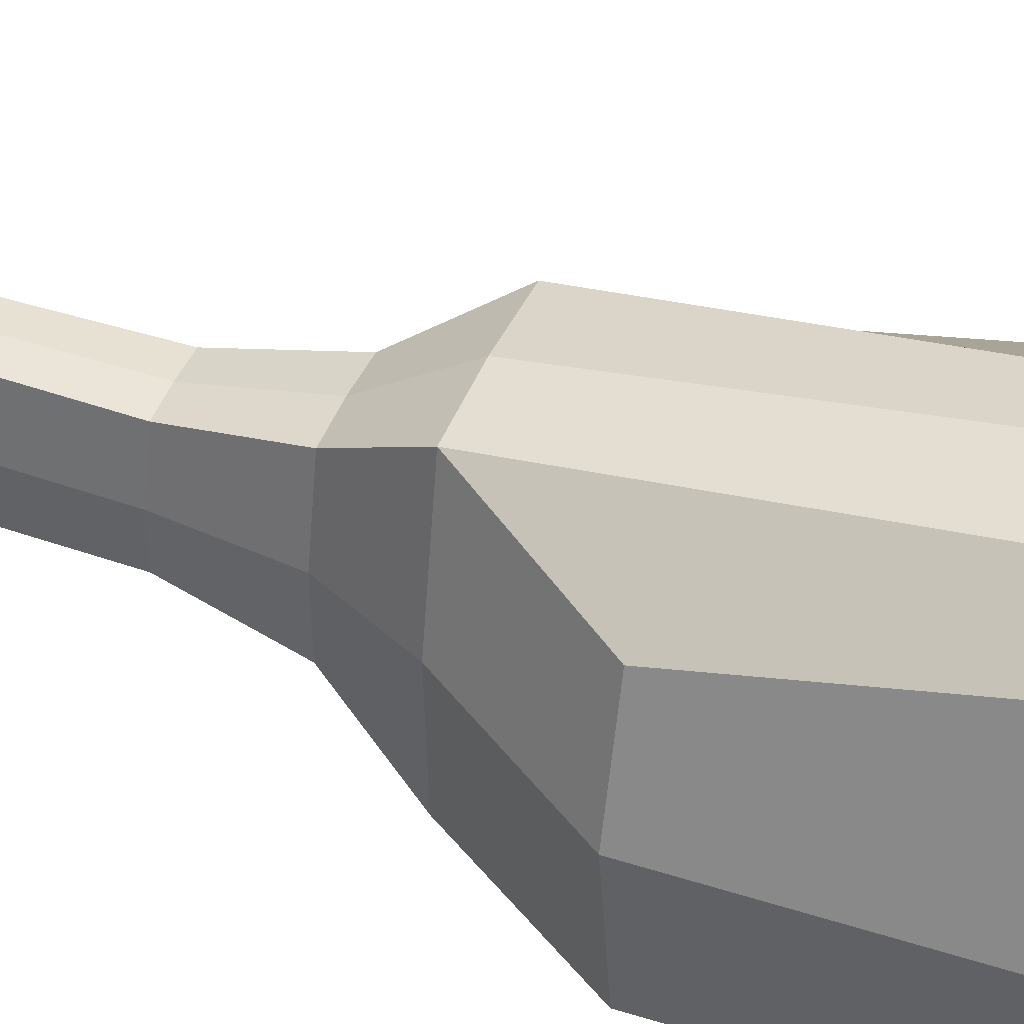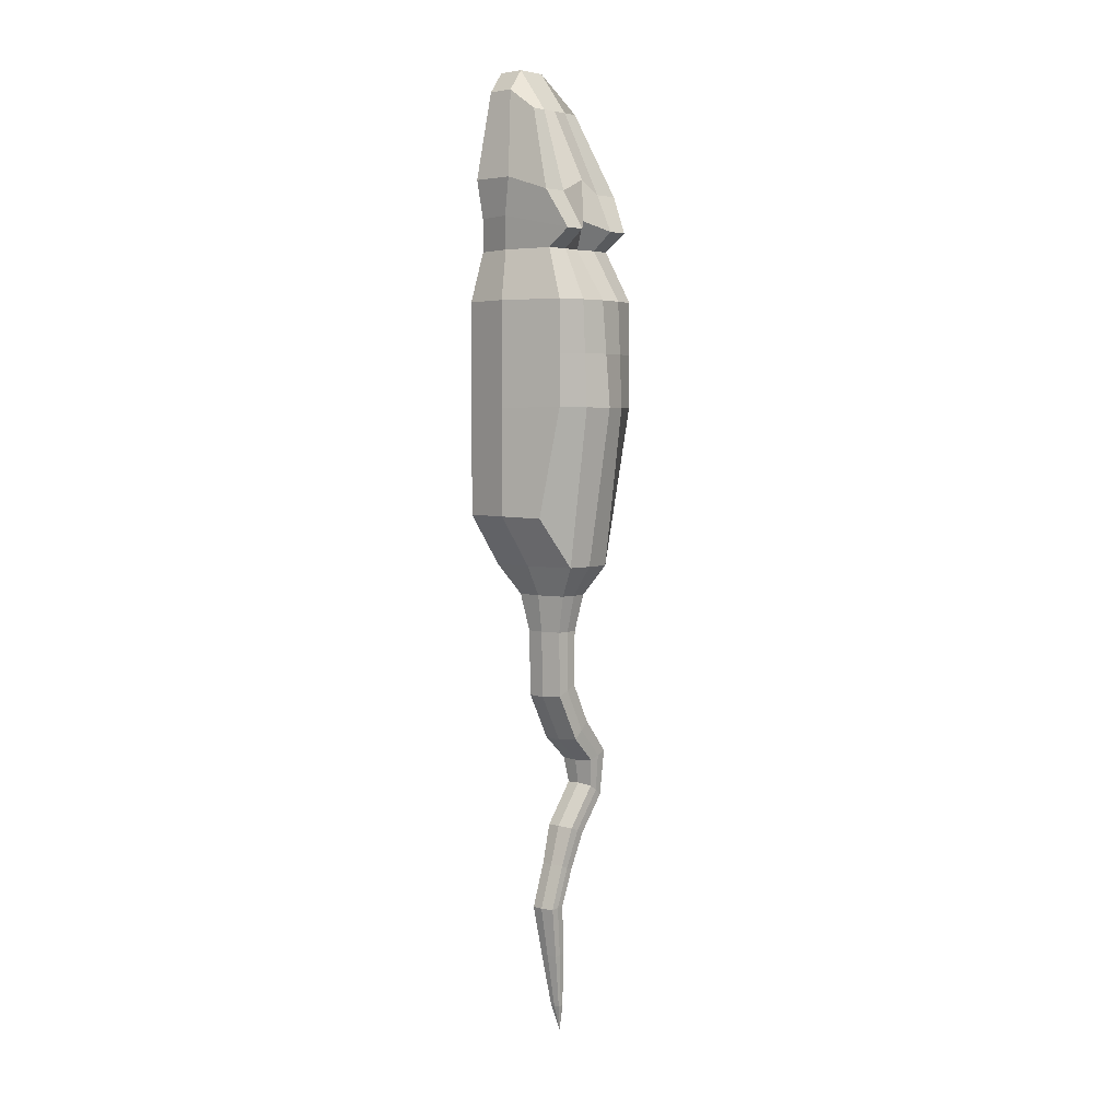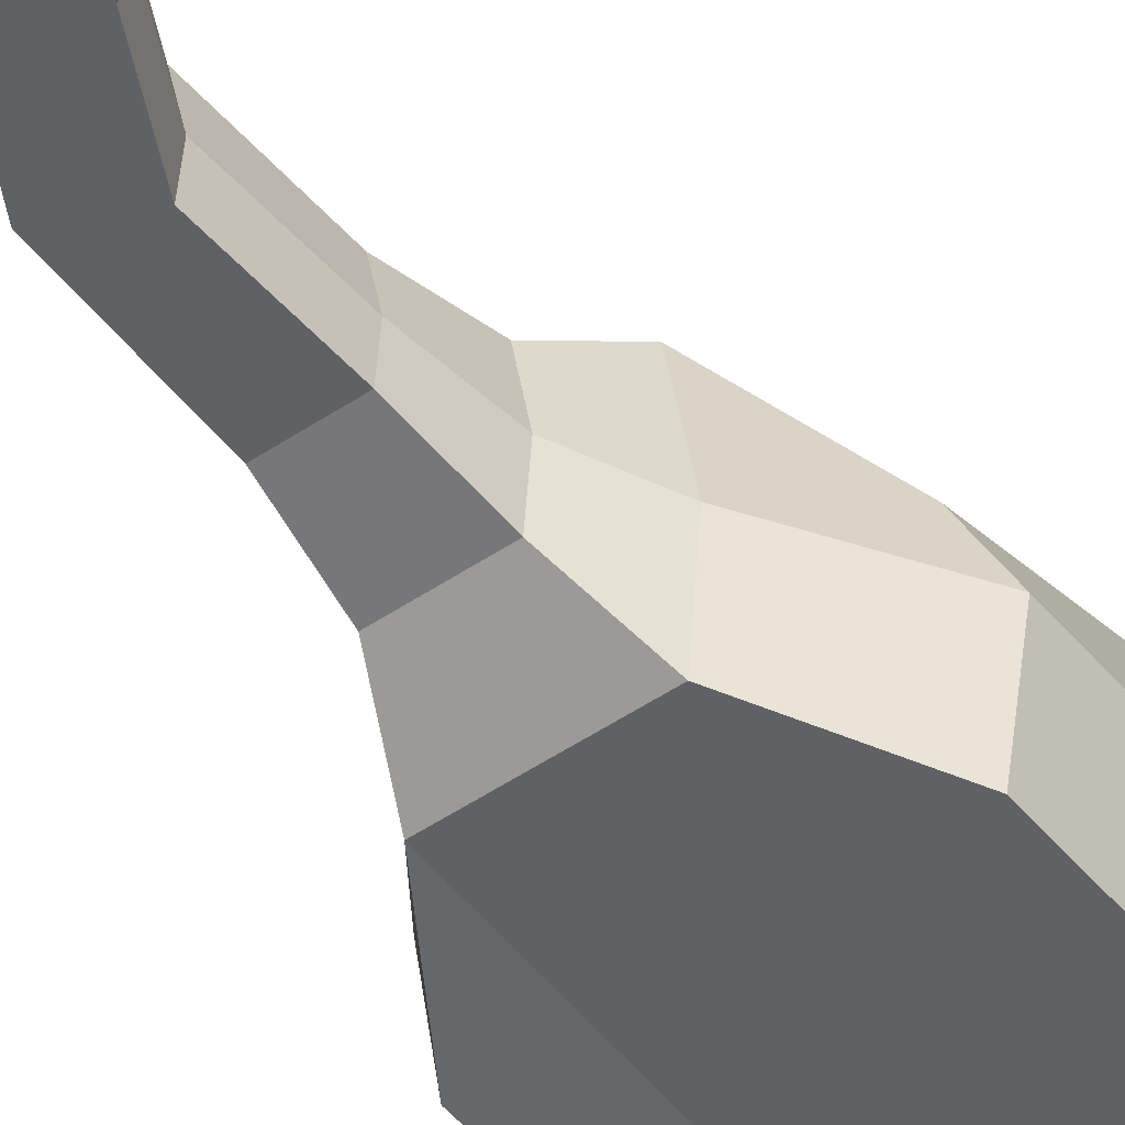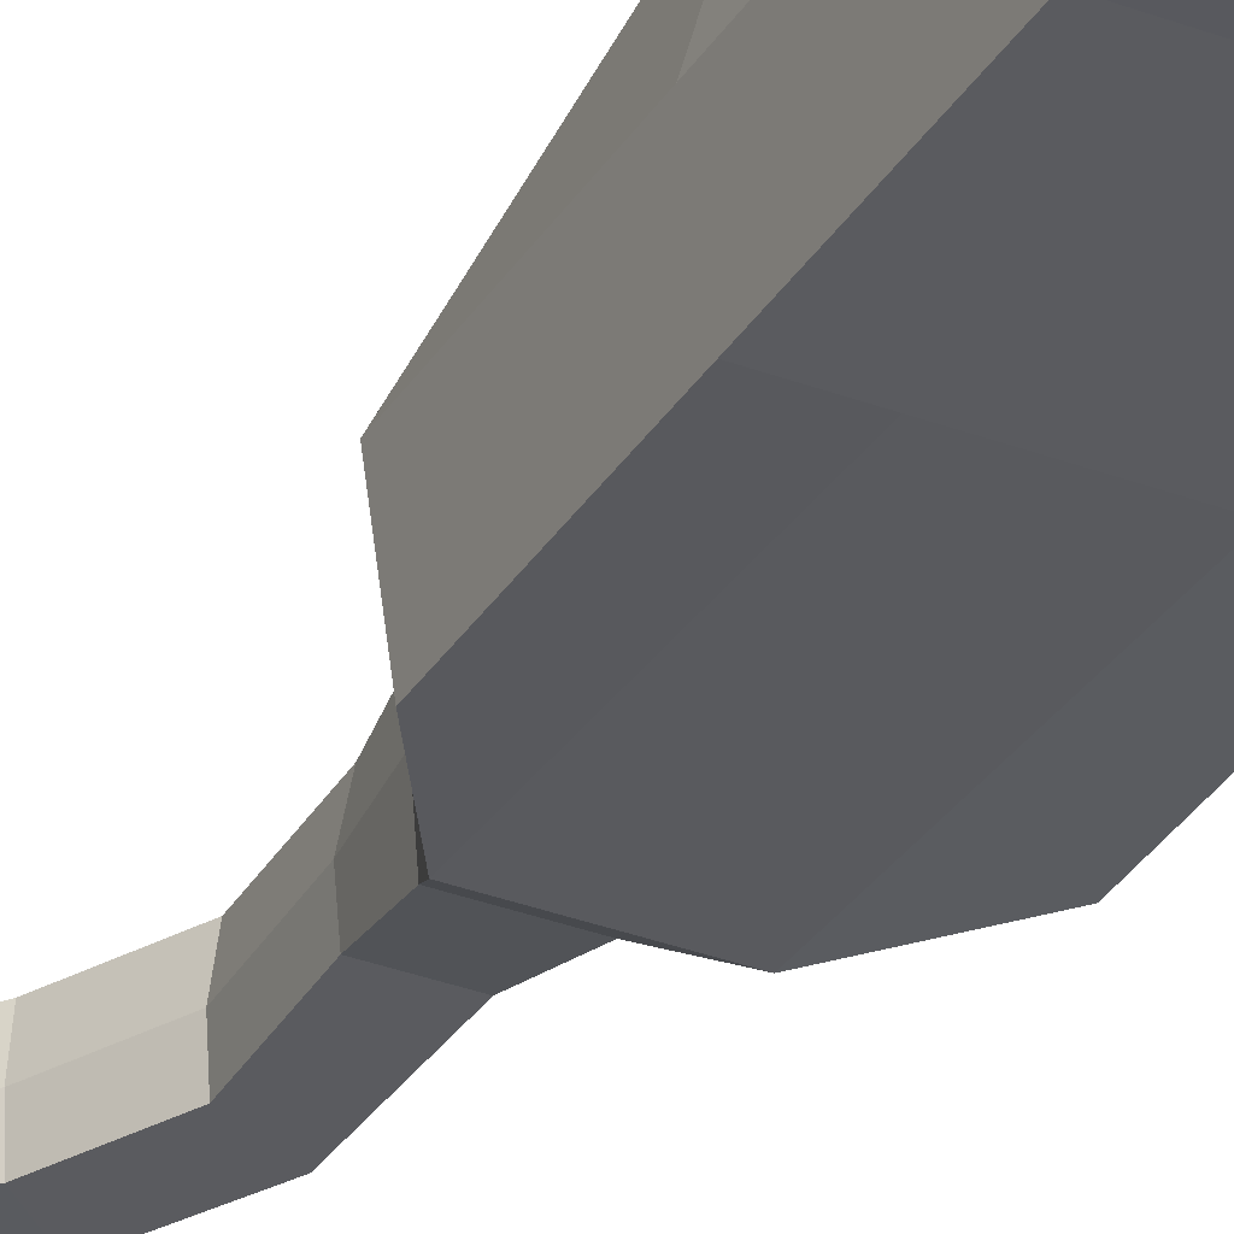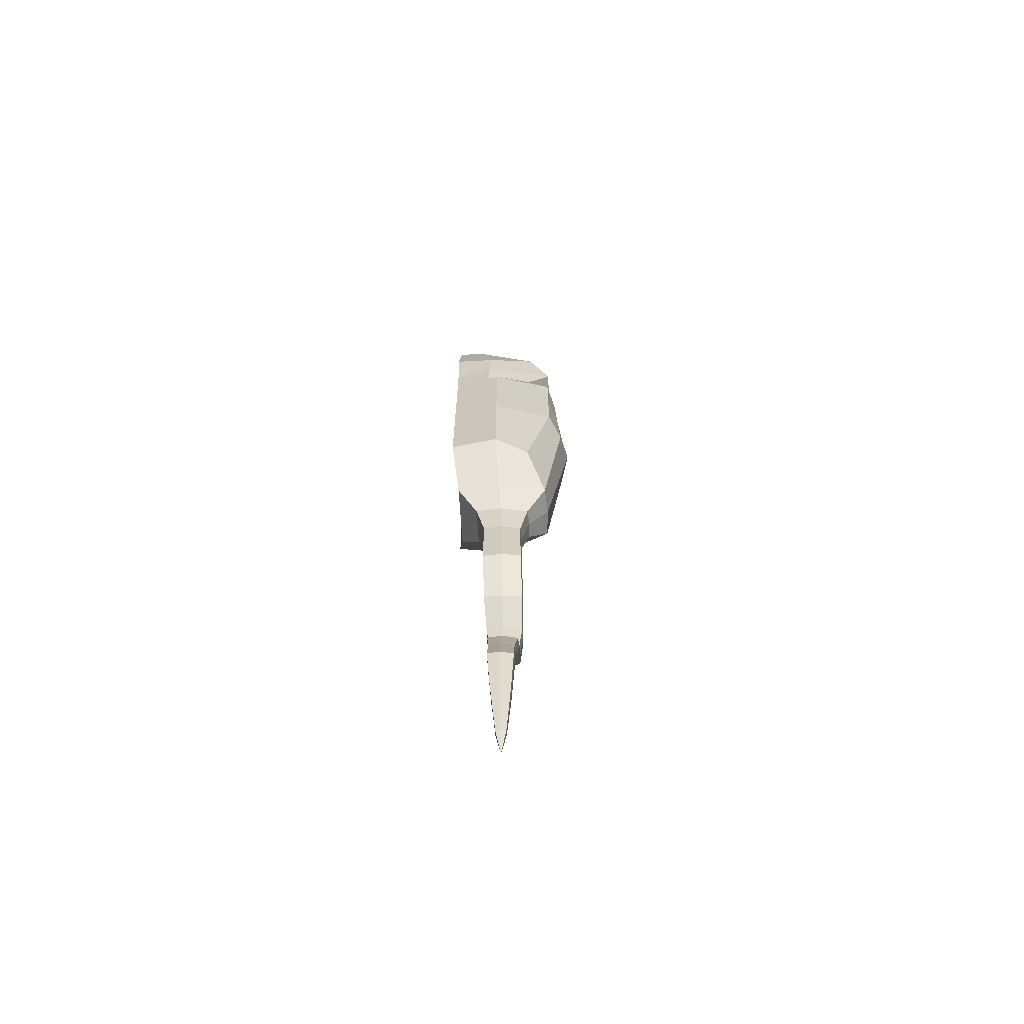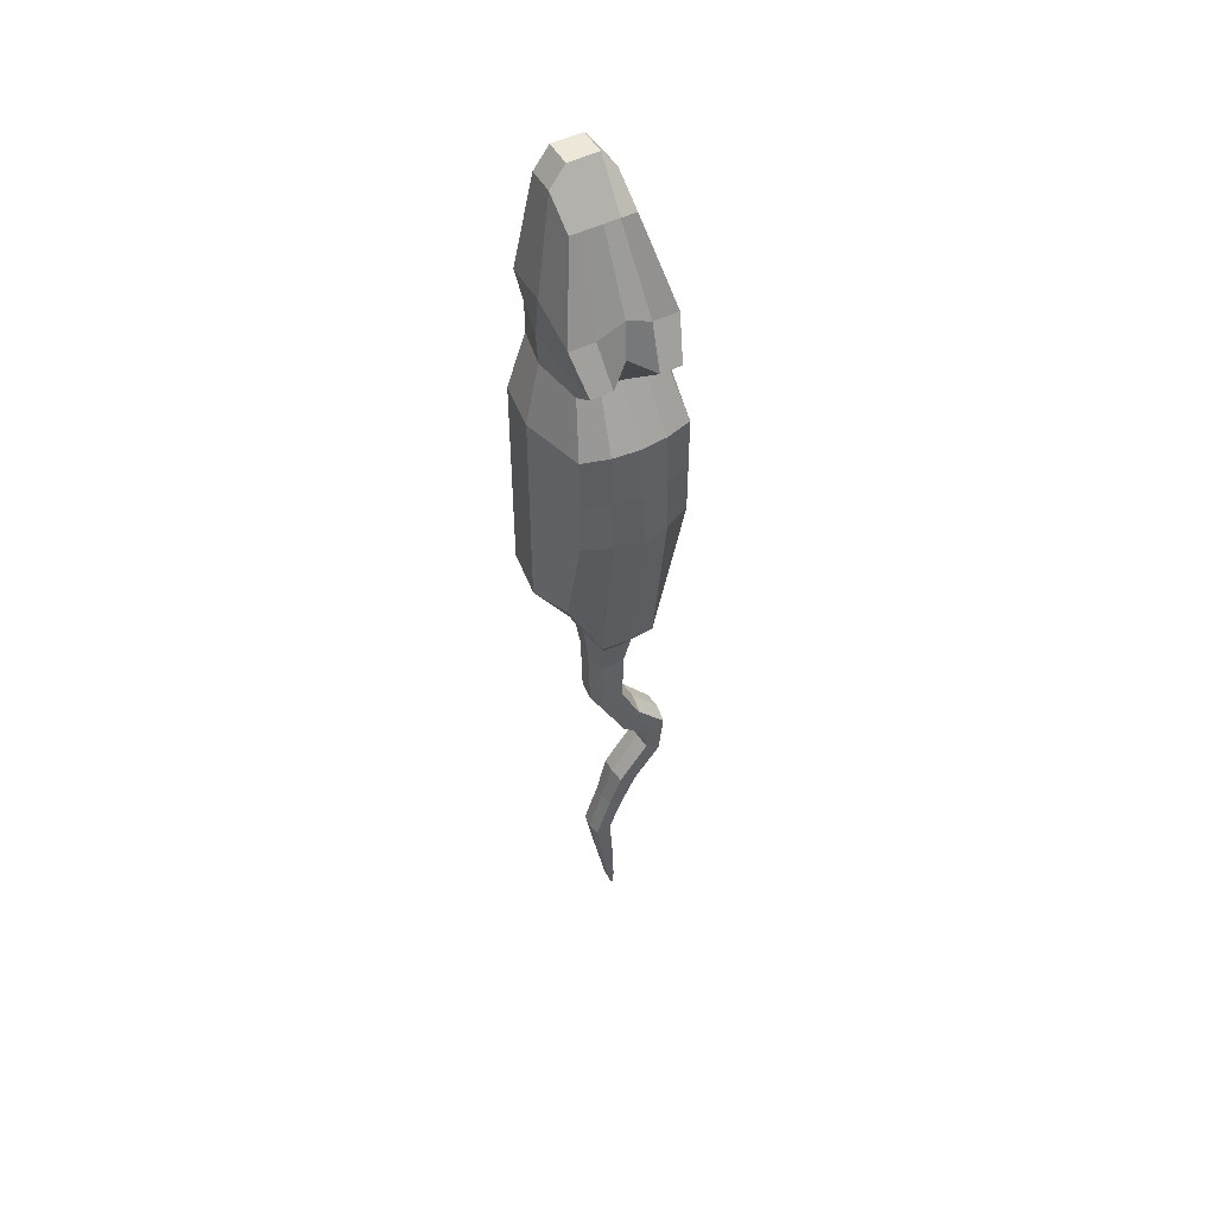
<metadata>
{"format":"obj","ext":"obj","renderer":"f3d","projection":"perspective","resolution":1024,"background":"white","views":[{"elev":42.5,"azim":-68.0,"up":"+Y"},{"elev":4.2,"azim":132.0,"up":"+Z"},{"elev":-48.4,"azim":-142.6,"up":"+Y"},{"elev":-33.4,"azim":-27.4,"up":"+Y"},{"elev":-66.5,"azim":93.3,"up":"+Z"},{"elev":49.6,"azim":151.4,"up":"+Z"}]}
</metadata>
<code>
o rat_Cube.014
v 0.69 0.1823 2.277
v 0.6977 0.2642 2.277
v 0.69 0.1823 2.199
v 0.6977 0.2642 2.199
v 0.7839 0.1823 2.277
v 0.7763 0.2642 2.277
v 0.7839 0.1823 2.199
v 0.7763 0.2642 2.199
v 0.6977 0.2443 2.117
v 0.69 0.1823 2.118
v 0.7839 0.1823 2.118
v 0.7763 0.2443 2.117
v 0.7053 0.1799 2.316
v 0.7053 0.2473 2.316
v 0.7687 0.2473 2.316
v 0.7687 0.1799 2.316
v 0.7053 0.1799 2.34
v 0.7053 0.2654 2.329
v 0.7687 0.2654 2.329
v 0.7687 0.1799 2.34
v 0.7142 0.1799 2.435
v 0.7142 0.2238 2.419
v 0.7598 0.2238 2.419
v 0.7598 0.1799 2.435
v 0.6991 0.2497 2.357
v 0.7749 0.2497 2.357
v 0.7749 0.1799 2.369
v 0.6991 0.1799 2.369
v 0.6849 0.2185 2.277
v 0.6849 0.2185 2.199
v 0.789 0.2185 2.199
v 0.789 0.2185 2.277
v 0.6849 0.2185 2.118
v 0.789 0.2185 2.118
v 0.6994 0.2091 2.316
v 0.7746 0.2091 2.316
v 0.6975 0.2103 2.34
v 0.7765 0.2103 2.34
v 0.7142 0.2001 2.435
v 0.7598 0.2001 2.435
v 0.6991 0.2121 2.369
v 0.7749 0.2121 2.369
v 0.7604 0.1823 2.199
v 0.737 0.1823 2.199
v 0.7135 0.1823 2.199
v 0.7173 0.2733 2.199
v 0.737 0.2786 2.199
v 0.7566 0.2733 2.199
v 0.7135 0.1823 2.277
v 0.737 0.1823 2.277
v 0.7604 0.1823 2.277
v 0.7566 0.2698 2.277
v 0.737 0.2716 2.277
v 0.7173 0.2698 2.277
v 0.7604 0.1867 2.08
v 0.737 0.1867 2.08
v 0.7135 0.1867 2.08
v 0.7173 0.2575 2.08
v 0.737 0.2588 2.08
v 0.7566 0.2575 2.08
v 0.7211 0.1799 2.316
v 0.737 0.1799 2.316
v 0.7528 0.1799 2.316
v 0.7528 0.249 2.316
v 0.737 0.2465 2.316
v 0.7211 0.249 2.316
v 0.7211 0.1799 2.34
v 0.737 0.1799 2.34
v 0.7528 0.1799 2.34
v 0.7528 0.2654 2.329
v 0.737 0.2523 2.336
v 0.7211 0.2654 2.329
v 0.7256 0.1799 2.451
v 0.737 0.1799 2.451
v 0.7484 0.1799 2.451
v 0.7484 0.2238 2.419
v 0.737 0.2238 2.419
v 0.7256 0.2238 2.419
v 0.7559 0.1799 2.369
v 0.737 0.1799 2.369
v 0.718 0.1799 2.369
v 0.718 0.2497 2.357
v 0.737 0.2511 2.367
v 0.7559 0.2497 2.357
v 0.7484 0.2001 2.451
v 0.737 0.2001 2.451
v 0.7256 0.2001 2.451
v 0.711 0.2202 2.08
v 0.737 0.2074 2.03
v 0.763 0.2202 2.08
v 0.69 0.1823 2.238
v 0.6977 0.2642 2.238
v 0.7839 0.1823 2.238
v 0.7763 0.2642 2.238
v 0.789 0.2185 2.238
v 0.6849 0.2185 2.238
v 0.7566 0.2716 2.238
v 0.737 0.2751 2.238
v 0.7173 0.2716 2.238
v 0.7135 0.1823 2.238
v 0.737 0.1823 2.238
v 0.7604 0.1823 2.238
v 0.7507 0.2013 2.058
v 0.737 0.2013 2.058
v 0.7233 0.2013 2.058
v 0.7255 0.2426 2.058
v 0.737 0.2434 2.058
v 0.7484 0.2426 2.058
v 0.7218 0.2209 2.058
v 0.7476 0.2074 2.03
v 0.7522 0.2209 2.058
v 0.7263 0.2074 2.03
v 0.728 0.2364 2.03
v 0.737 0.2369 2.03
v 0.7459 0.2364 2.03
v 0.7252 0.2211 2.03
v 0.7488 0.2211 2.03
v 0.737 0.2369 1.985
v 0.7449 0.2364 1.981
v 0.729 0.2364 1.989
v 0.737 0.2074 1.985
v 0.7275 0.2074 1.99
v 0.7465 0.2074 1.98
v 0.7264 0.2211 1.99
v 0.7475 0.2211 1.98
v 0.7205 0.2369 1.952
v 0.7271 0.2364 1.946
v 0.714 0.2364 1.959
v 0.7205 0.2074 1.952
v 0.7127 0.2074 1.96
v 0.7283 0.2074 1.945
v 0.7118 0.2211 1.96
v 0.7292 0.2211 1.944
v 0.7002 0.2357 1.93
v 0.7078 0.2352 1.927
v 0.6925 0.2352 1.933
v 0.7002 0.2085 1.93
v 0.691 0.2085 1.934
v 0.7093 0.2085 1.927
v 0.69 0.2212 1.934
v 0.7103 0.2212 1.927
v 0.6999 0.2333 1.903
v 0.7053 0.2329 1.907
v 0.6945 0.2329 1.899
v 0.6999 0.2108 1.903
v 0.6934 0.2108 1.898
v 0.7064 0.2108 1.908
v 0.6927 0.2213 1.897
v 0.7071 0.2213 1.908
v 0.7213 0.2333 1.875
v 0.7277 0.2329 1.877
v 0.7149 0.2329 1.872
v 0.7213 0.2108 1.875
v 0.7136 0.2108 1.872
v 0.7289 0.2108 1.877
v 0.7128 0.2213 1.872
v 0.7298 0.2213 1.878
v 0.7313 0.2315 1.847
v 0.7367 0.2311 1.849
v 0.7259 0.2311 1.845
v 0.7313 0.2126 1.847
v 0.7249 0.2126 1.844
v 0.7377 0.2126 1.849
v 0.7242 0.2214 1.844
v 0.7384 0.2214 1.849
v 0.7418 0.2315 1.817
v 0.7475 0.2311 1.817
v 0.7362 0.2311 1.818
v 0.7418 0.2126 1.817
v 0.7351 0.2126 1.818
v 0.7486 0.2126 1.816
v 0.7343 0.2214 1.818
v 0.7494 0.2214 1.816
v 0.737 0.229 1.779
v 0.7413 0.2288 1.779
v 0.7328 0.2288 1.78
v 0.737 0.2149 1.779
v 0.732 0.2149 1.78
v 0.7421 0.2149 1.778
v 0.7314 0.2215 1.78
v 0.7427 0.2215 1.778
v 0.732 0.2256 1.737
v 0.7343 0.2255 1.737
v 0.7298 0.2255 1.738
v 0.732 0.2181 1.737
v 0.7294 0.2181 1.738
v 0.7347 0.2181 1.737
v 0.7291 0.2216 1.738
v 0.735 0.2216 1.737
v 0.7292 0.2218 1.717
f 96 92 4 30
f 48 8 12 60
f 95 94 6 32
f 54 2 14 66
f 102 93 5 51
f 99 92 2 54
f 90 60 12 34
f 30 4 9 33
f 31 7 11 34
f 45 3 10 57
f 63 16 20 69
f 32 6 15 36
f 29 1 13 35
f 51 5 16 63
f 82 25 22 78
f 35 13 17 37
f 66 14 18 72
f 36 15 19 38
f 87 78 22 39
f 42 26 23 40
f 79 27 24 75
f 41 28 21 39
f 37 17 28 41
f 69 20 27 79
f 38 19 26 42
f 72 18 25 82
f 20 38 42 27
f 18 37 41 25
f 25 41 39 22
f 27 42 40 24
f 73 87 39 21
f 16 36 38 20
f 14 35 37 18
f 2 29 35 14
f 5 32 36 16
f 8 31 34 12
f 3 30 33 10
f 55 90 34 11
f 93 95 32 5
f 91 96 30 3
f 10 33 88 57
f 88 58 106 109
f 59 60 108 107
f 24 40 85 75
f 75 85 86 74
f 74 86 87 73
f 19 70 84 26
f 70 71 83 84
f 71 72 82 83
f 17 67 81 28
f 67 68 80 81
f 68 69 79 80
f 28 81 73 21
f 81 80 74 73
f 80 79 75 74
f 40 23 76 85
f 85 76 77 86
f 86 77 78 87
f 15 64 70 19
f 64 65 71 70
f 65 66 72 71
f 26 84 76 23
f 84 83 77 76
f 83 82 78 77
f 1 49 61 13
f 49 50 62 61
f 50 51 63 62
f 13 61 67 17
f 61 62 68 67
f 62 63 69 68
f 7 43 55 11
f 43 44 56 55
f 44 45 57 56
f 33 9 58 88
f 90 55 103 111
f 60 90 111 108
f 94 97 52 6
f 97 98 53 52
f 98 99 54 53
f 91 100 49 1
f 100 101 50 49
f 101 102 51 50
f 6 52 64 15
f 52 53 65 64
f 53 54 66 65
f 4 46 58 9
f 46 47 59 58
f 47 48 60 59
f 44 43 102 101
f 45 44 101 100
f 3 45 100 91
f 47 46 99 98
f 48 47 98 97
f 8 48 97 94
f 1 29 96 91
f 7 31 95 93
f 46 4 92 99
f 43 7 93 102
f 31 8 94 95
f 29 2 92 96
f 104 105 112 89
f 116 113 120 124
f 111 103 110 117
f 107 108 115 114
f 57 88 109 105
f 55 56 104 103
f 58 59 107 106
f 56 57 105 104
f 109 106 113 116
f 105 109 116 112
f 106 107 114 113
f 108 111 117 115
f 103 104 89 110
f 123 121 129 131
f 89 112 122 121
f 112 116 124 122
f 113 114 118 120
f 110 89 121 123
f 115 117 125 119
f 117 110 123 125
f 114 115 119 118
f 127 133 141 135
f 120 118 126 128
f 124 120 128 132
f 122 124 132 130
f 121 122 130 129
f 118 119 127 126
f 119 125 133 127
f 125 123 131 133
f 138 140 148 146
f 133 131 139 141
f 131 129 137 139
f 128 126 134 136
f 132 128 136 140
f 130 132 140 138
f 129 130 138 137
f 126 127 135 134
f 148 144 152 156
f 137 138 146 145
f 134 135 143 142
f 135 141 149 143
f 141 139 147 149
f 139 137 145 147
f 136 134 142 144
f 140 136 144 148
f 157 155 163 165
f 146 148 156 154
f 145 146 154 153
f 142 143 151 150
f 143 149 157 151
f 149 147 155 157
f 147 145 153 155
f 144 142 150 152
f 158 159 167 166
f 155 153 161 163
f 152 150 158 160
f 156 152 160 164
f 154 156 164 162
f 153 154 162 161
f 150 151 159 158
f 151 157 165 159
f 172 168 176 180
f 159 165 173 167
f 165 163 171 173
f 163 161 169 171
f 160 158 166 168
f 164 160 168 172
f 162 164 172 170
f 161 162 170 169
f 176 174 182 184
f 170 172 180 178
f 169 170 178 177
f 166 167 175 174
f 167 173 181 175
f 173 171 179 181
f 171 169 177 179
f 168 166 174 176
f 183 189 190
f 180 176 184 188
f 178 180 188 186
f 177 178 186 185
f 174 175 183 182
f 175 181 189 183
f 181 179 187 189
f 179 177 185 187
f 189 187 190
f 187 185 190
f 184 182 190
f 188 184 190
f 186 188 190
f 185 186 190
f 182 183 190

</code>
